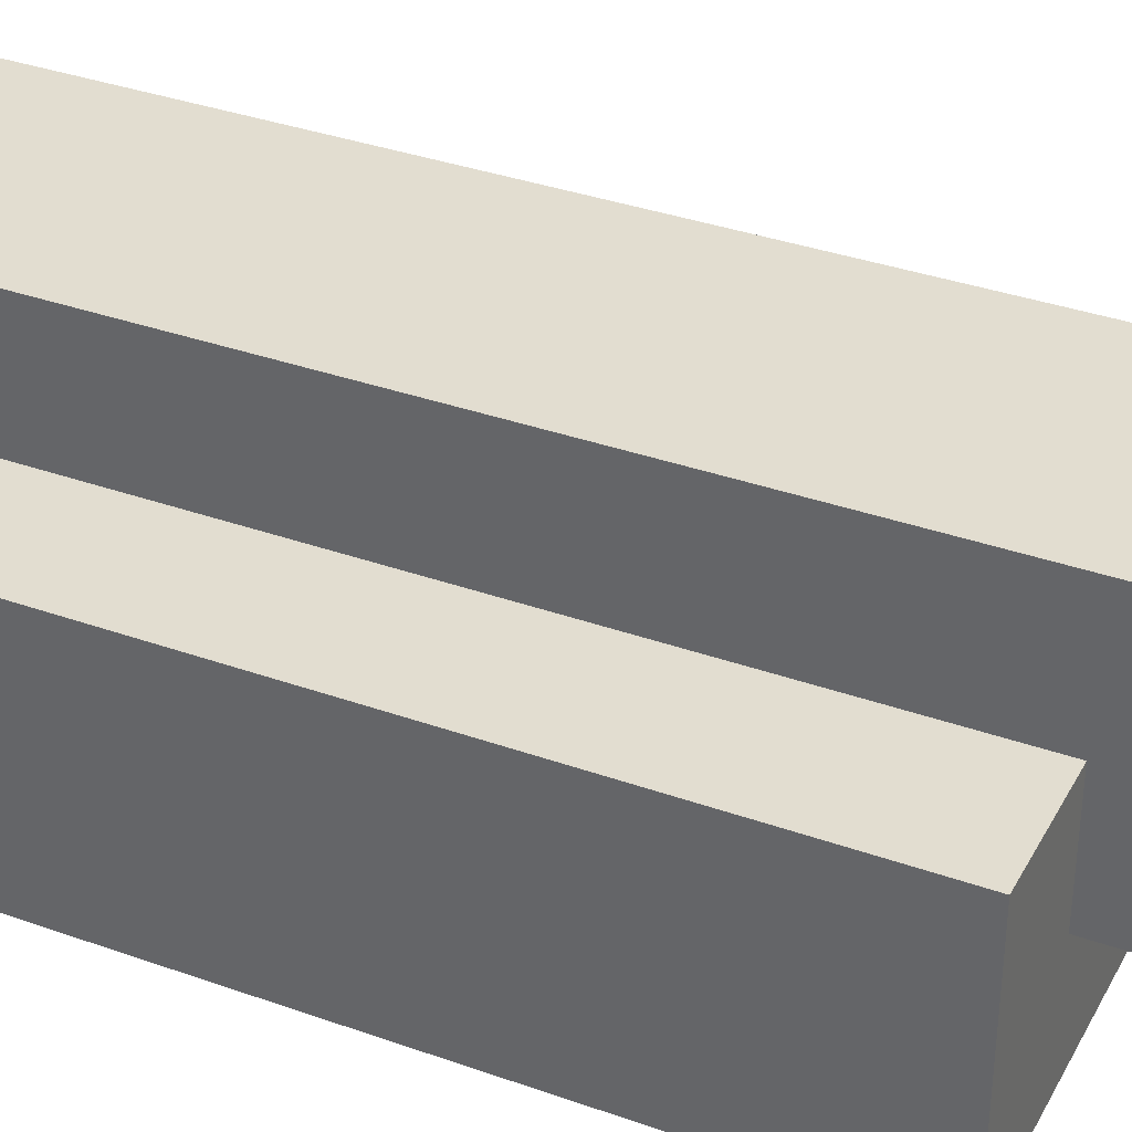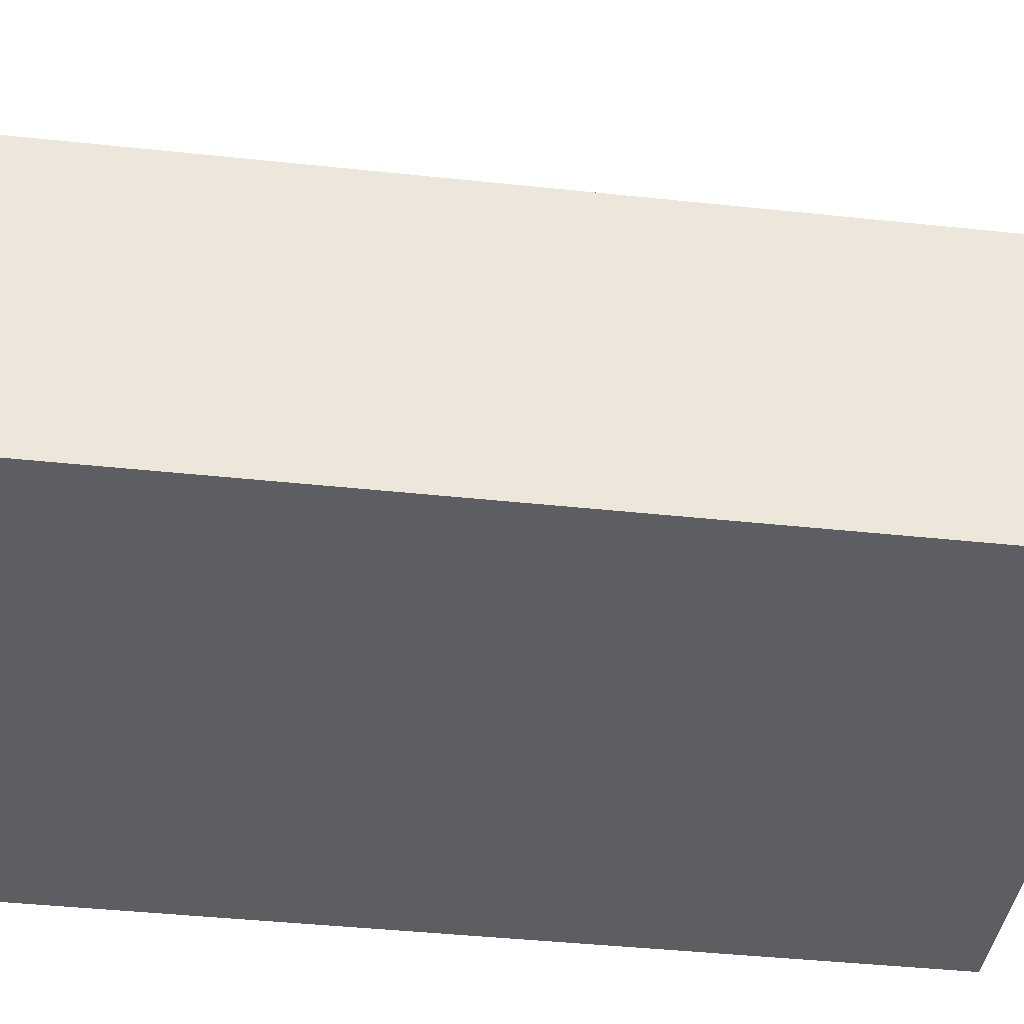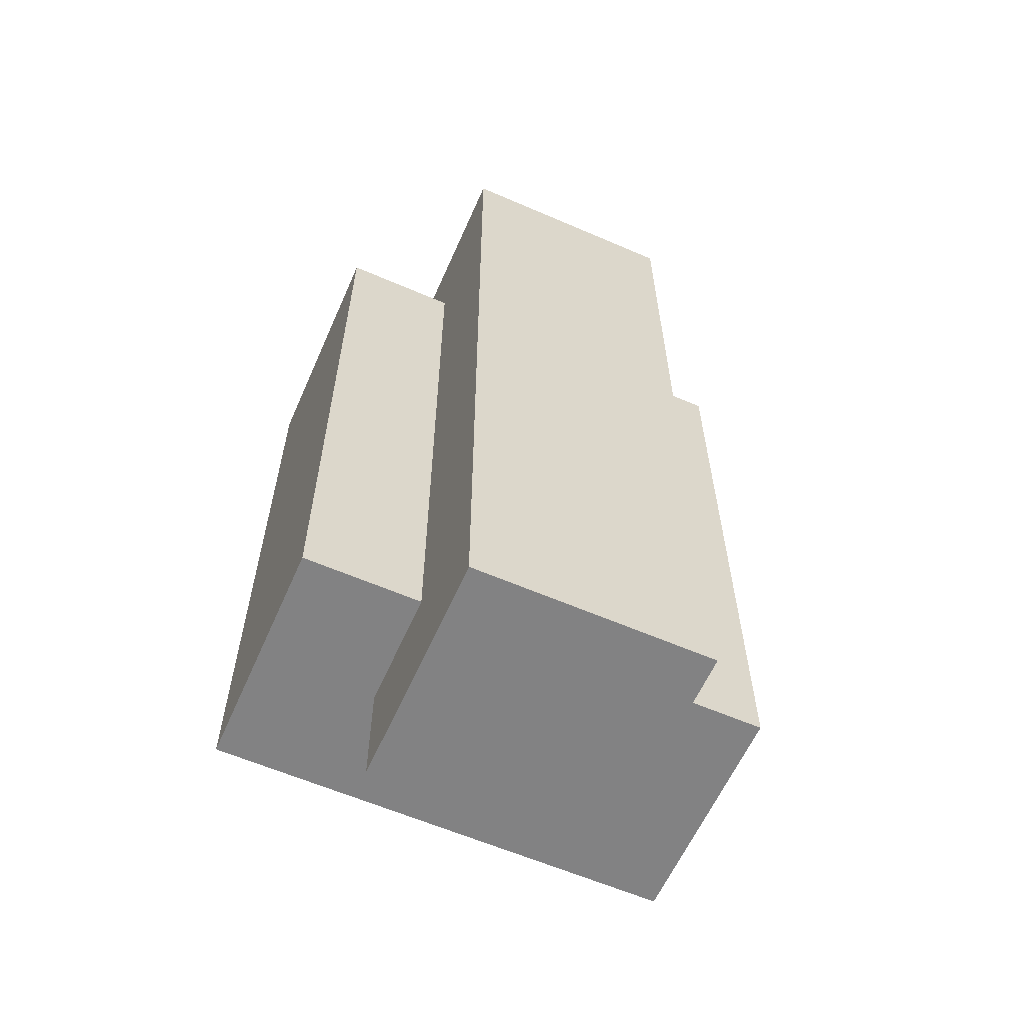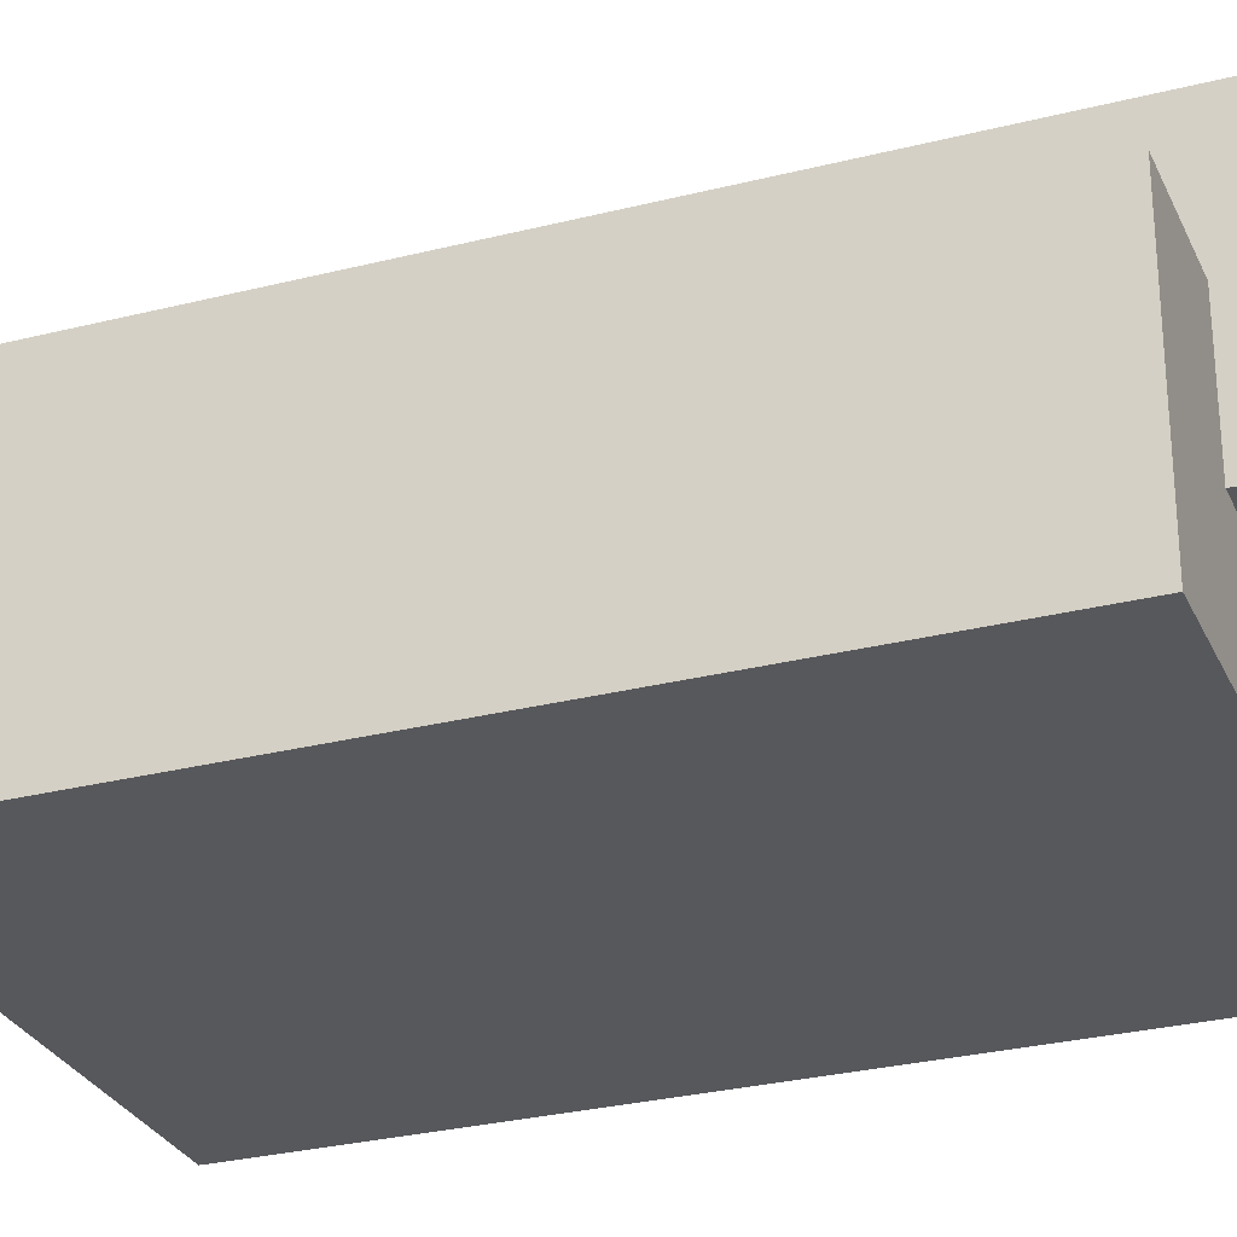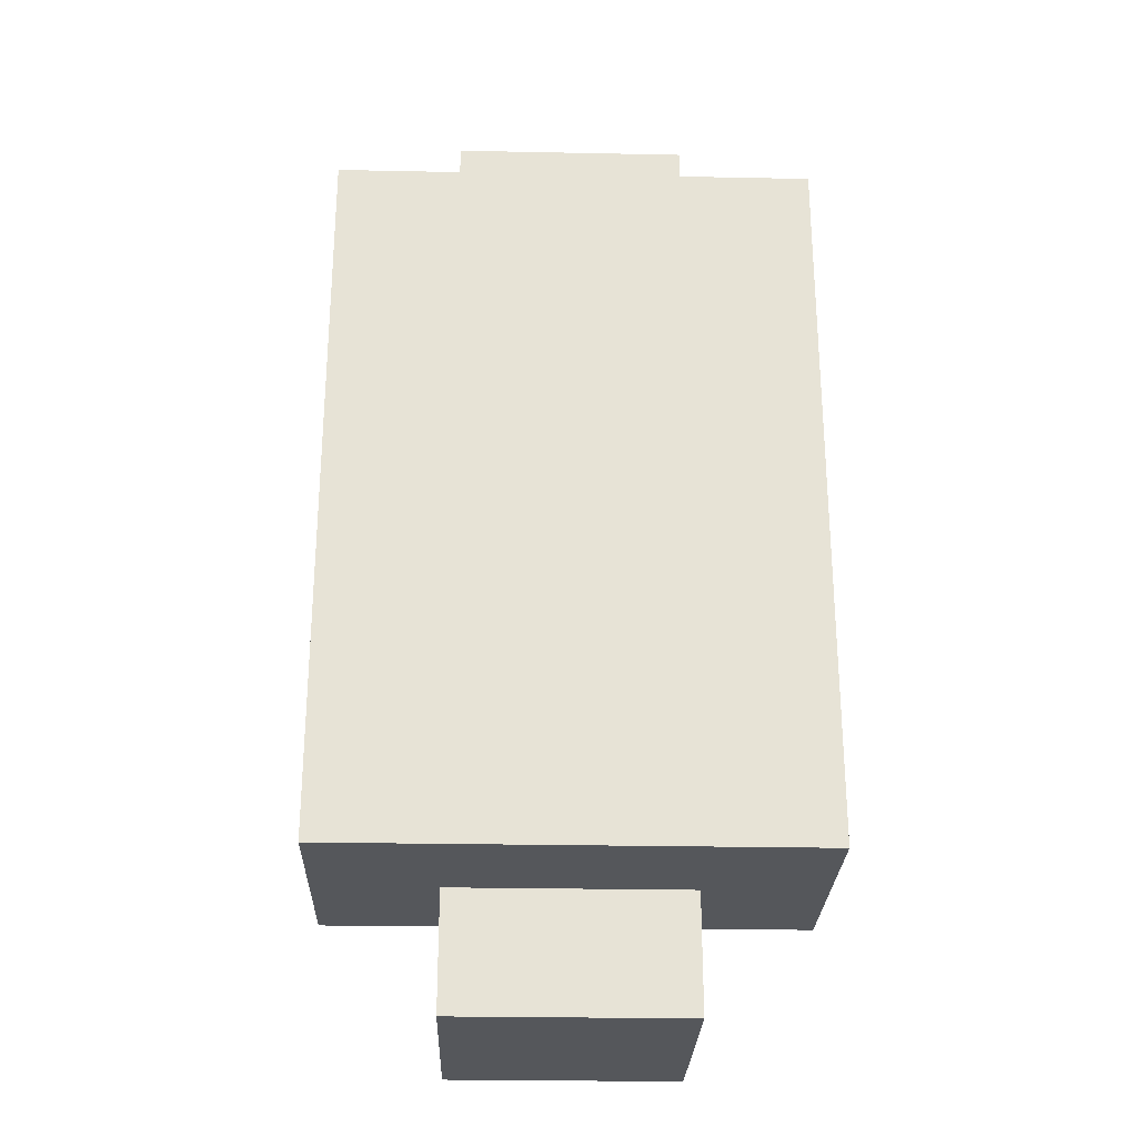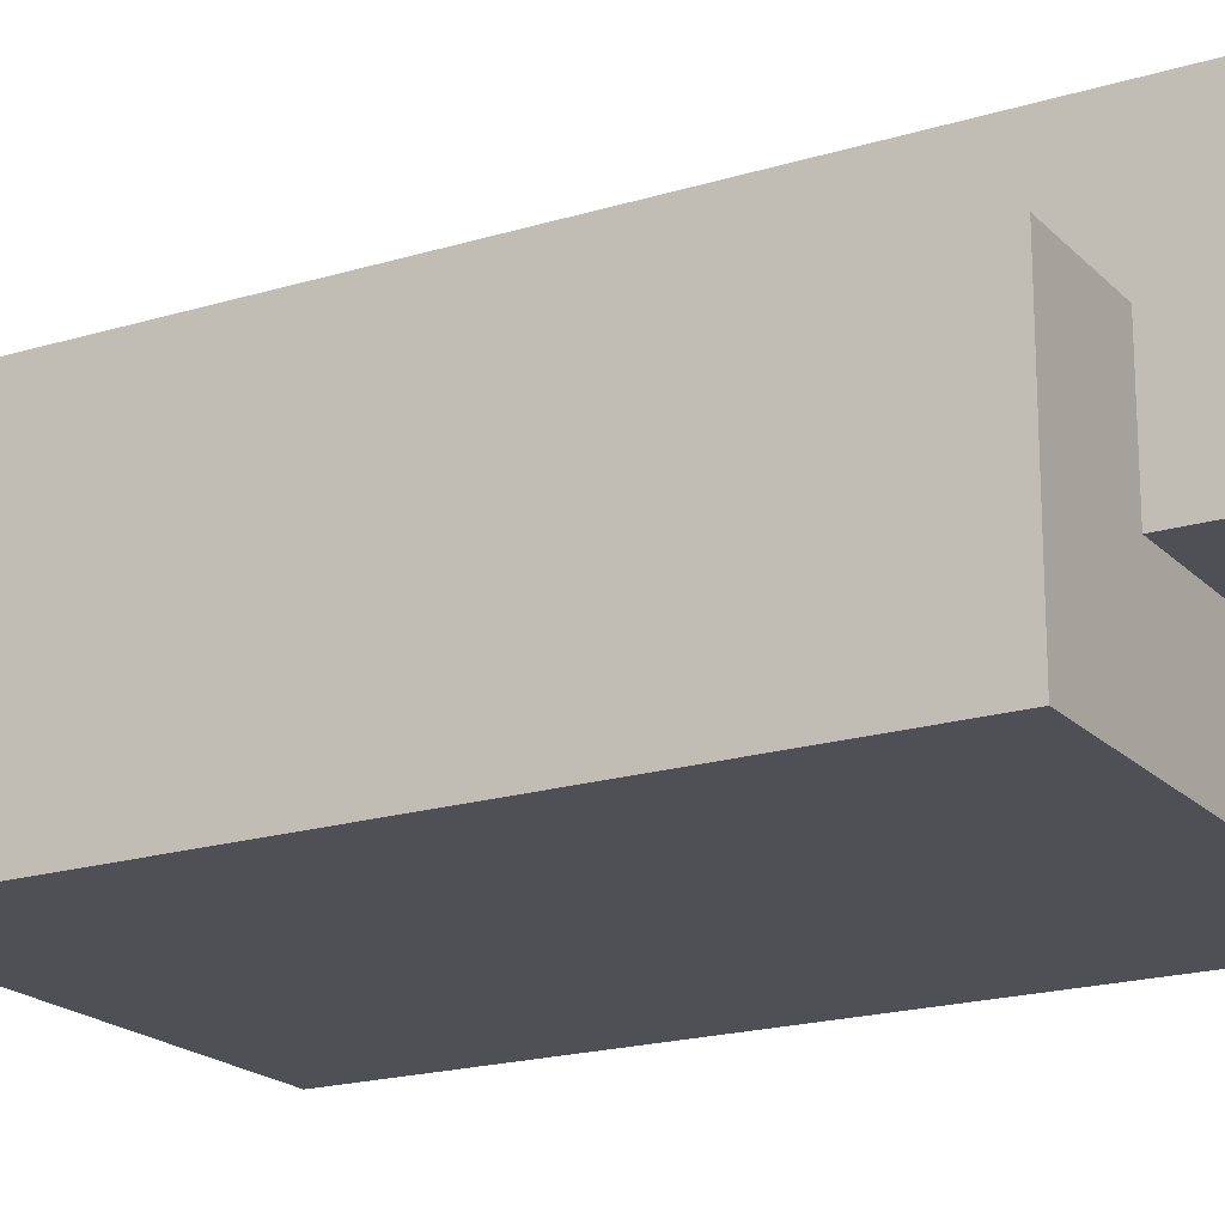
<metadata>
{"format":"obj","ext":"obj","renderer":"f3d","projection":"perspective","resolution":1024,"background":"white","views":[{"elev":35.3,"azim":-64.7,"up":"+Y"},{"elev":-37.7,"azim":-98.0,"up":"+Y"},{"elev":-60.9,"azim":156.2,"up":"+Z"},{"elev":-28.8,"azim":-69.2,"up":"+Y"},{"elev":-26.7,"azim":-1.8,"up":"+Z"},{"elev":-19.4,"azim":119.8,"up":"+Y"}]}
</metadata>
<code>
g hotdog
v -2 0 3
v -2 0 -3
v -2 2 3
v -2 2 -3
v -1 1 4
v -1 1 3
v -1 1 -3
v -1 1 -4
v -1 2 3
v -1 2 1
v -1 2 -0
v -1 2 -1
v -1 2 -2
v -1 2 -3
v -1 3 4
v -1 3 1
v -1 3 -0
v -1 3 -1
v -1 3 -2
v -1 3 -4
v 1 1 4
v 1 1 3
v 1 1 -3
v 1 1 -4
v 1 2 3
v 1 2 2
v 1 2 1
v 1 2 -0
v 1 2 -1
v 1 2 -3
v 1 3 4
v 1 3 2
v 1 3 1
v 1 3 -0
v 1 3 -1
v 1 3 -4
v 2 0 3
v 2 0 -3
v 2 2 3
v 2 2 -3
v -1 1 4
v -1 3 4
v 1 1 4
v 1 3 4
v -2 0 3
v -2 2 3
v -1 1 3
v -1 2 3
v 1 1 3
v 1 2 3
v 2 0 3
v 2 2 3
v -2 0 -3
v -2 2 -3
v -1 1 -3
v -1 2 -3
v 1 1 -3
v 1 2 -3
v 2 0 -3
v 2 2 -3
v -1 1 -4
v -1 3 -4
v 1 1 -4
v 1 3 -4
v -2 0 3
v 2 0 3
v -2 0 -3
v 2 0 -3
v -1 1 4
v 1 1 4
v -1 1 3
v 1 1 3
v -1 1 -3
v 1 1 -3
v -1 1 -4
v 1 1 -4
v -2 2 3
v -1 2 3
v 1 2 3
v 2 2 3
v 1 2 2
v -1 2 1
v 1 2 1
v -1 2 -0
v 1 2 -0
v -1 2 -1
v 1 2 -1
v -1 2 -2
v -2 2 -3
v -1 2 -3
v 1 2 -3
v 2 2 -3
v -1 3 4
v 1 3 4
v 0 3 2
v 1 3 2
v -1 3 1
v 0 3 1
v 1 3 1
v -1 3 -0
v 0 3 -0
v 1 3 -0
v -1 3 -1
v 0 3 -1
v 1 3 -1
v -1 3 -2
v 0 3 -2
v -1 3 -4
v 1 3 -4
f 3 2 1
f 4 2 3
f 9 6 5
f 14 8 7
f 15 9 5
f 15 10 9
f 16 11 10
f 16 10 15
f 17 12 11
f 17 11 16
f 18 13 12
f 18 12 17
f 19 14 13
f 19 13 18
f 20 8 14
f 20 14 19
f 21 22 25
f 23 24 30
f 21 25 31
f 25 26 31
f 26 27 32
f 31 26 32
f 27 28 33
f 32 27 33
f 28 29 34
f 33 28 34
f 29 30 35
f 34 29 35
f 30 24 36
f 35 30 36
f 37 38 39
f 39 38 40
f 43 42 41
f 44 42 43
f 47 46 45
f 48 46 47
f 49 47 45
f 51 49 45
f 51 50 49
f 52 50 51
f 53 54 55
f 55 54 56
f 53 55 57
f 53 57 59
f 57 58 59
f 59 58 60
f 61 62 63
f 63 62 64
f 67 66 65
f 68 66 67
f 71 70 69
f 72 70 71
f 75 74 73
f 76 74 75
f 79 80 81
f 77 78 82
f 81 80 83
f 77 82 84
f 83 80 85
f 77 84 86
f 85 80 87
f 77 86 88
f 77 88 89
f 89 88 90
f 87 80 91
f 91 80 92
f 93 94 95
f 95 94 96
f 93 95 97
f 95 96 98
f 97 95 98
f 98 96 99
f 97 98 100
f 98 99 101
f 100 98 101
f 101 99 102
f 100 101 103
f 101 102 104
f 103 101 104
f 104 102 105
f 103 104 106
f 104 105 107
f 106 104 107
f 106 107 108
f 107 105 109
f 108 107 109

</code>
